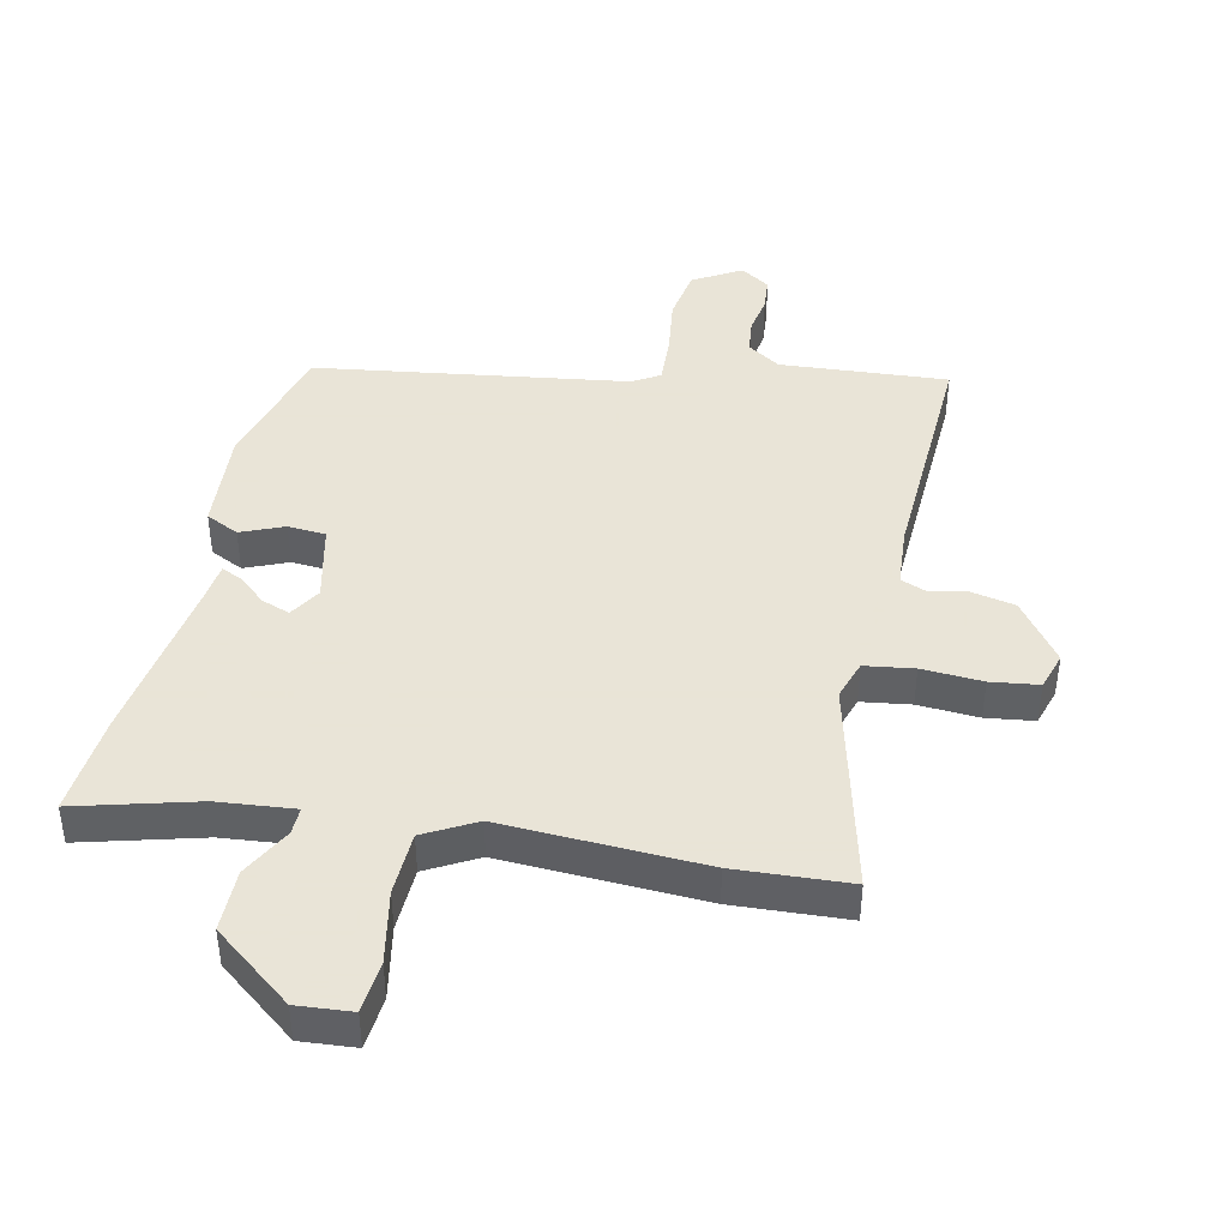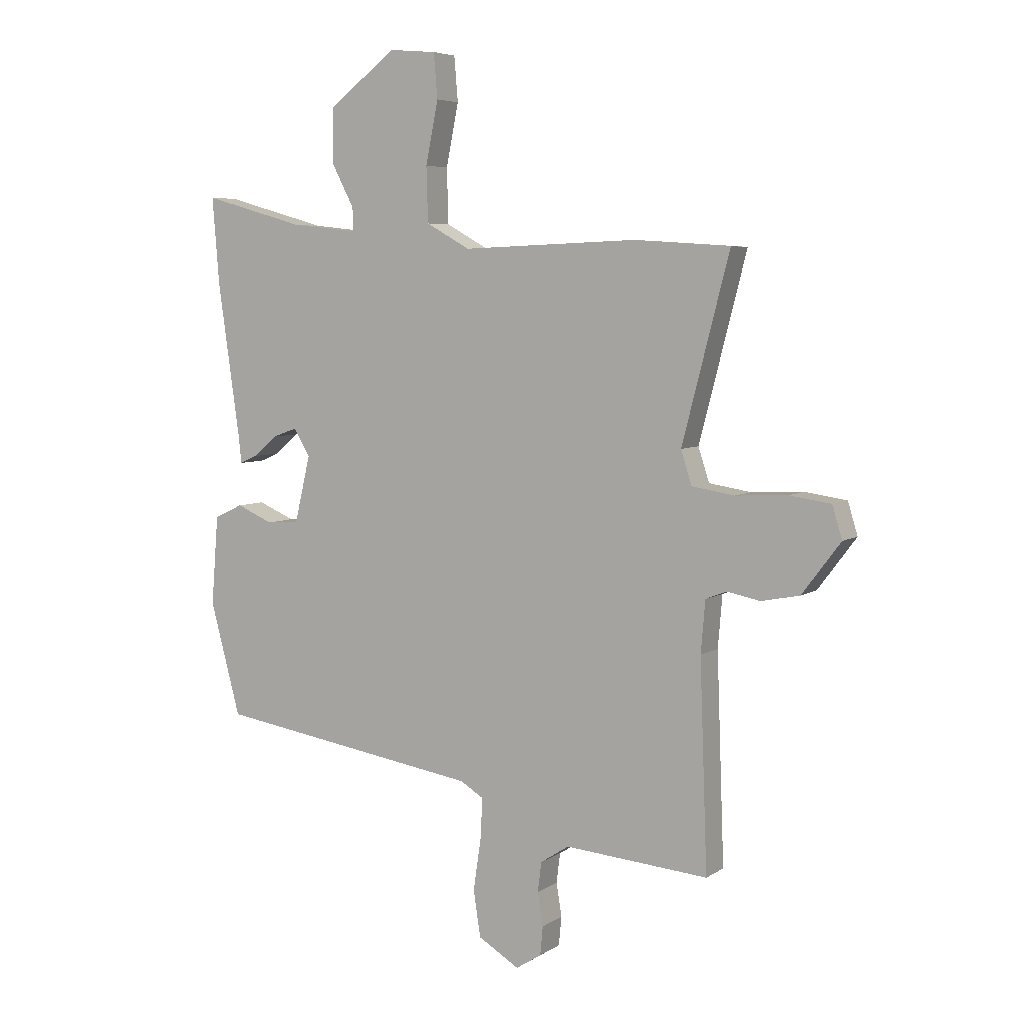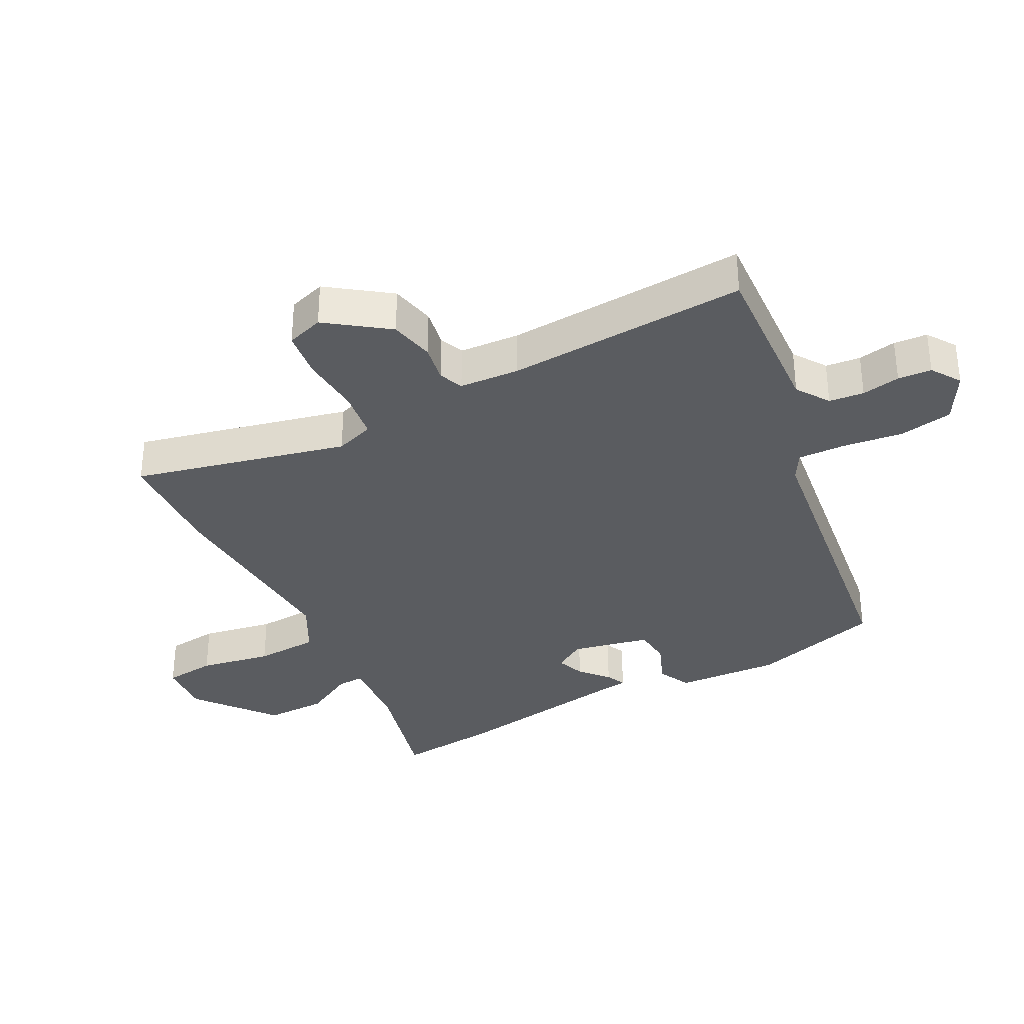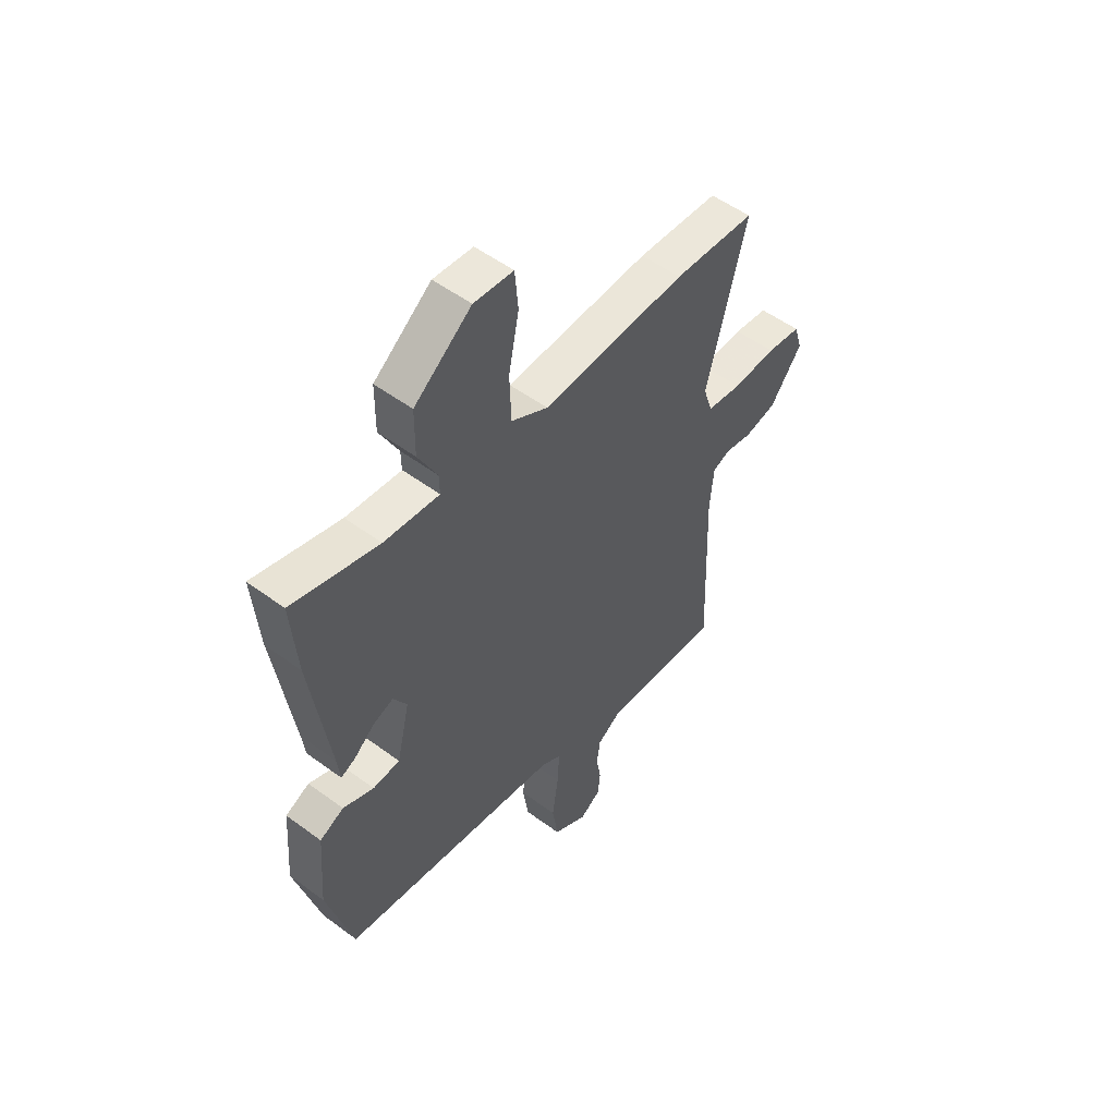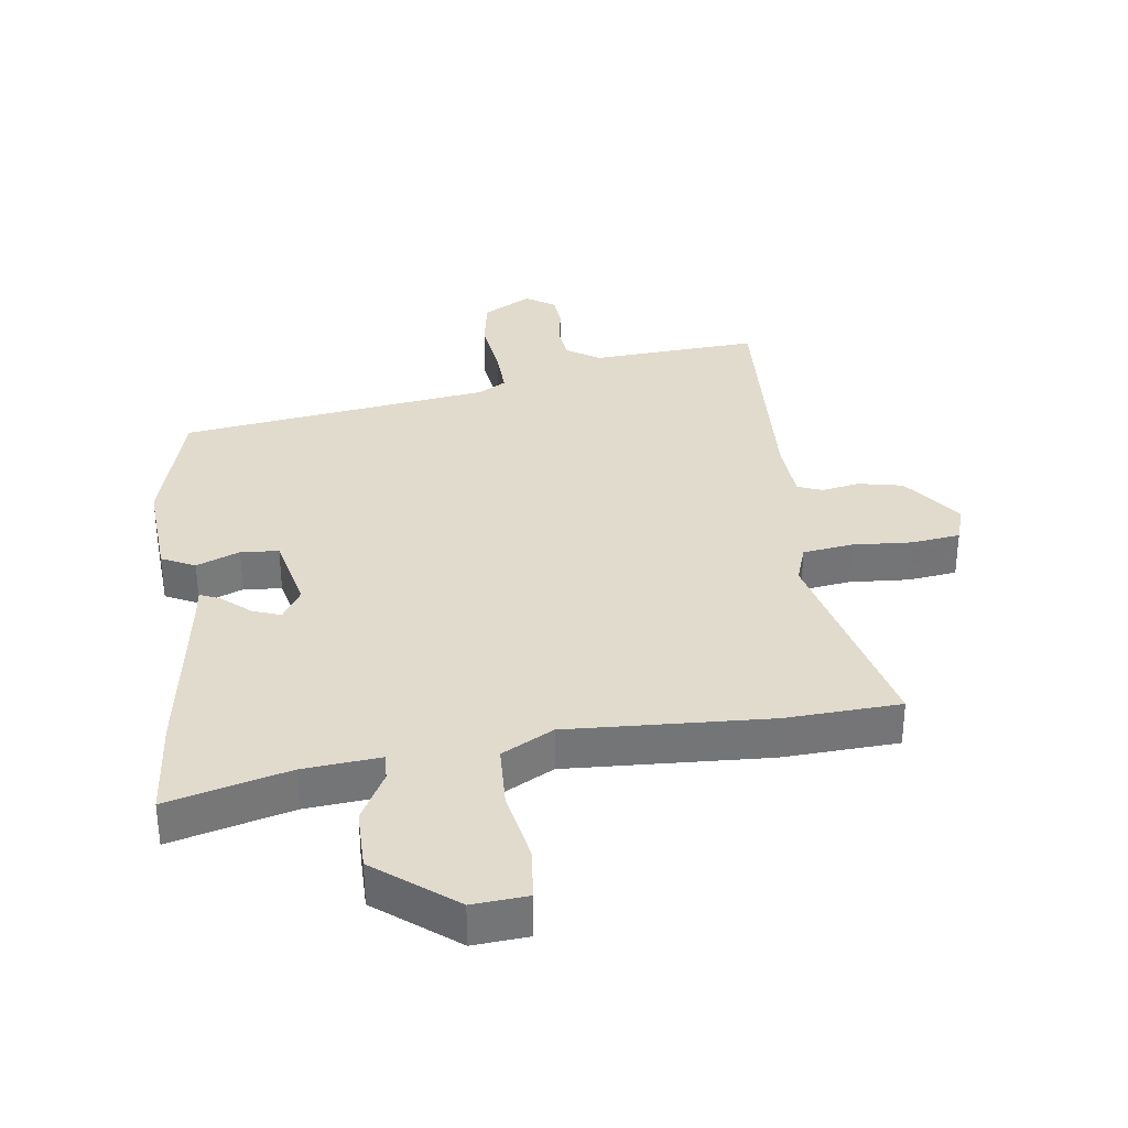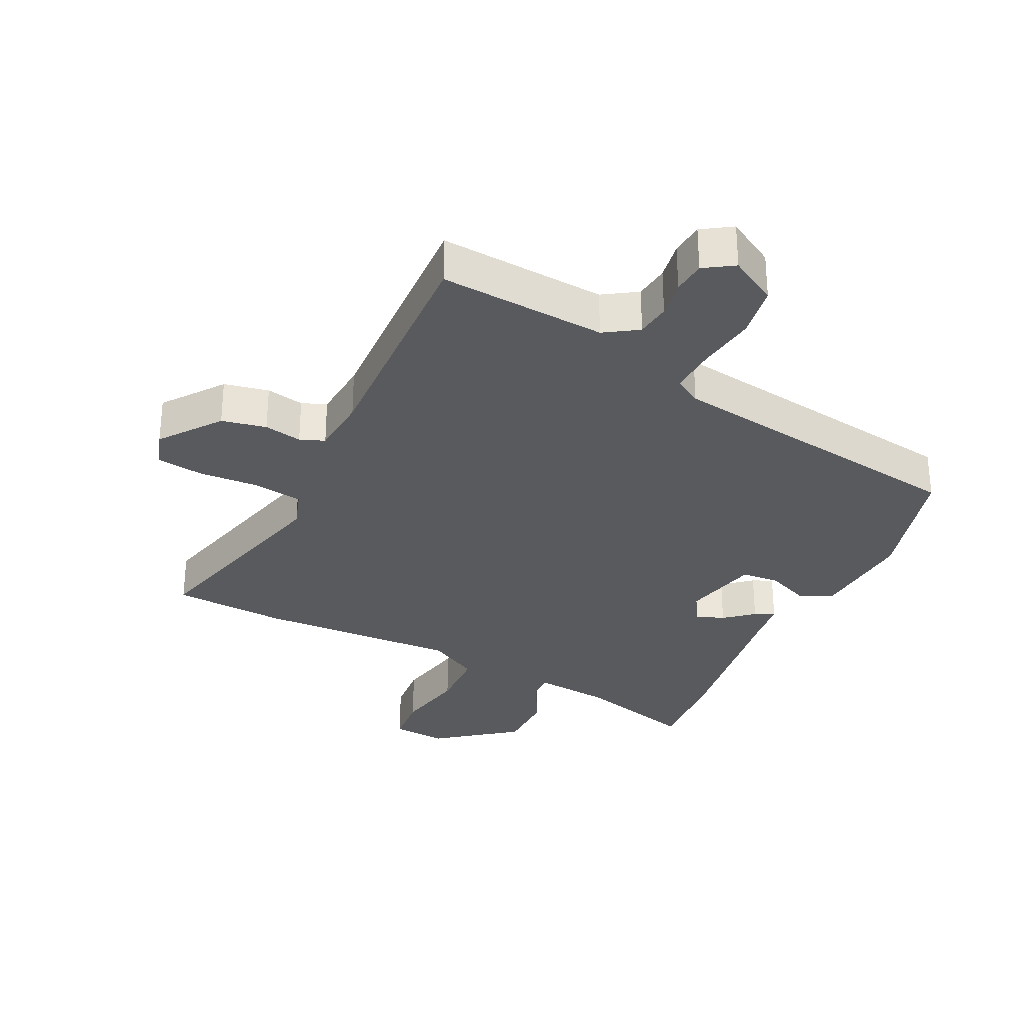
<metadata>
{"format":"obj","ext":"obj","renderer":"f3d","projection":"perspective","resolution":1024,"background":"white","views":[{"elev":42.8,"azim":12.8,"up":"+Y"},{"elev":5.7,"azim":29.3,"up":"+Z"},{"elev":-34.1,"azim":118.7,"up":"+Y"},{"elev":52.9,"azim":-51.5,"up":"+Z"},{"elev":33.9,"azim":-6.9,"up":"+Y"},{"elev":-30.9,"azim":154.4,"up":"+Y"}]}
</metadata>
<code>
v 0.362 0.07 0.509
v 0.543 0.07 0.497
v 0.456 0.07 0.161
v 0.476 0.07 0.099
v 0.554 0.07 0.087
v 0.65 0.07 0.092
v 0.726 0.07 0.081
v 0.744 0.07 0.022
v 0.673 0.07 -0.072
v 0.602 0.07 -0.086
v 0.542 0.07 -0.074
v 0.503 0.07 -0.089
v 0.495 0.07 -0.184
v 0.509 0.07 -0.565
v 0.244 0.07 -0.544
v 0.191 0.07 -0.578
v 0.184 0.07 -0.633
v 0.194 0.07 -0.694
v 0.189 0.07 -0.747
v 0.142 0.07 -0.777
v 0.066 0.07 -0.732
v 0.053 0.07 -0.647
v 0.067 0.07 -0.552
v 0.071 0.07 -0.477
v 0.028 0.07 -0.451
v -0.464 0.07 -0.375
v -0.52 0.07 -0.167
v -0.507 0.07 -0.002
v -0.454 0.07 0.023
v -0.386 0.07 -0.006
v -0.326 0.07 -0.002
v -0.297 0.07 0.121
v -0.327 0.07 0.171
v -0.372 0.07 0.155
v -0.417 0.07 0.117
v -0.449 0.07 0.103
v -0.455 0.07 0.157
v -0.495 0.07 0.436
v -0.508 0.07 0.596
v -0.318 0.07 0.543
v -0.196 0.07 0.53
v -0.197 0.07 0.573
v -0.239 0.07 0.653
v -0.238 0.07 0.751
v -0.112 0.07 0.847
v -0.025 0.07 0.839
v -0.018 0.07 0.757
v -0.041 0.07 0.643
v -0.038 0.07 0.542
v 0.043 0.07 0.497
v 0.362 0 0.509
v 0.543 0 0.497
v 0.456 0 0.161
v 0.476 0 0.099
v 0.554 0 0.087
v 0.65 0 0.092
v 0.726 0 0.081
v 0.744 0 0.022
v 0.673 0 -0.072
v 0.602 0 -0.086
v 0.542 0 -0.074
v 0.503 0 -0.089
v 0.495 0 -0.184
v 0.509 0 -0.565
v 0.244 0 -0.544
v 0.191 0 -0.578
v 0.184 0 -0.633
v 0.194 0 -0.694
v 0.189 0 -0.747
v 0.142 0 -0.777
v 0.066 0 -0.732
v 0.053 0 -0.647
v 0.067 0 -0.552
v 0.071 0 -0.477
v 0.028 0 -0.451
v -0.464 0 -0.375
v -0.52 0 -0.167
v -0.507 0 -0.002
v -0.454 0 0.023
v -0.386 0 -0.006
v -0.326 0 -0.002
v -0.297 0 0.121
v -0.327 0 0.171
v -0.372 0 0.155
v -0.417 0 0.117
v -0.449 0 0.103
v -0.455 0 0.157
v -0.495 0 0.436
v -0.508 0 0.596
v -0.318 0 0.543
v -0.196 0 0.53
v -0.197 0 0.573
v -0.239 0 0.653
v -0.238 0 0.751
v -0.112 0 0.847
v -0.025 0 0.839
v -0.018 0 0.757
v -0.041 0 0.643
v -0.038 0 0.542
v 0.043 0 0.497
f 45 46 47 48
f 45 48 49
f 42 43 44 45
f 41 42 45 49
f 37 38 39 40
f 37 40 41
f 34 35 36 37
f 33 34 37 41
f 32 33 41 49
f 27 28 29 30
f 25 26 27 30
f 24 25 30 31
f 20 21 22 23
f 20 23 24
f 17 18 19 20
f 16 17 20 24
f 15 16 24 31
f 13 14 15 31
f 8 9 10 11
f 8 11 12
f 5 6 7 8
f 4 5 8 12
f 3 4 12 13
f 50 1 2 3
f 31 32 49 50
f 3 13 31 50
f 98 97 96 95
f 99 98 95
f 95 94 93 92
f 99 95 92 91
f 90 89 88 87
f 91 90 87
f 87 86 85 84
f 91 87 84 83
f 99 91 83 82
f 80 79 78 77
f 80 77 76 75
f 81 80 75 74
f 73 72 71 70
f 74 73 70
f 70 69 68 67
f 74 70 67 66
f 81 74 66 65
f 81 65 64 63
f 61 60 59 58
f 62 61 58
f 58 57 56 55
f 62 58 55 54
f 63 62 54 53
f 53 52 51 100
f 100 99 82 81
f 100 81 63 53
f 1 51 52 2
f 2 52 53 3
f 3 53 54 4
f 4 54 55 5
f 5 55 56 6
f 6 56 57 7
f 7 57 58 8
f 8 58 59 9
f 9 59 60 10
f 10 60 61 11
f 11 61 62 12
f 12 62 63 13
f 13 63 64 14
f 14 64 65 15
f 15 65 66 16
f 16 66 67 17
f 17 67 68 18
f 18 68 69 19
f 19 69 70 20
f 20 70 71 21
f 21 71 72 22
f 22 72 73 23
f 23 73 74 24
f 24 74 75 25
f 25 75 76 26
f 26 76 77 27
f 27 77 78 28
f 28 78 79 29
f 29 79 80 30
f 30 80 81 31
f 31 81 82 32
f 32 82 83 33
f 33 83 84 34
f 34 84 85 35
f 35 85 86 36
f 36 86 87 37
f 37 87 88 38
f 38 88 89 39
f 39 89 90 40
f 40 90 91 41
f 41 91 92 42
f 42 92 93 43
f 43 93 94 44
f 44 94 95 45
f 45 95 96 46
f 46 96 97 47
f 47 97 98 48
f 48 98 99 49
f 49 99 100 50
f 50 100 51 1

</code>
